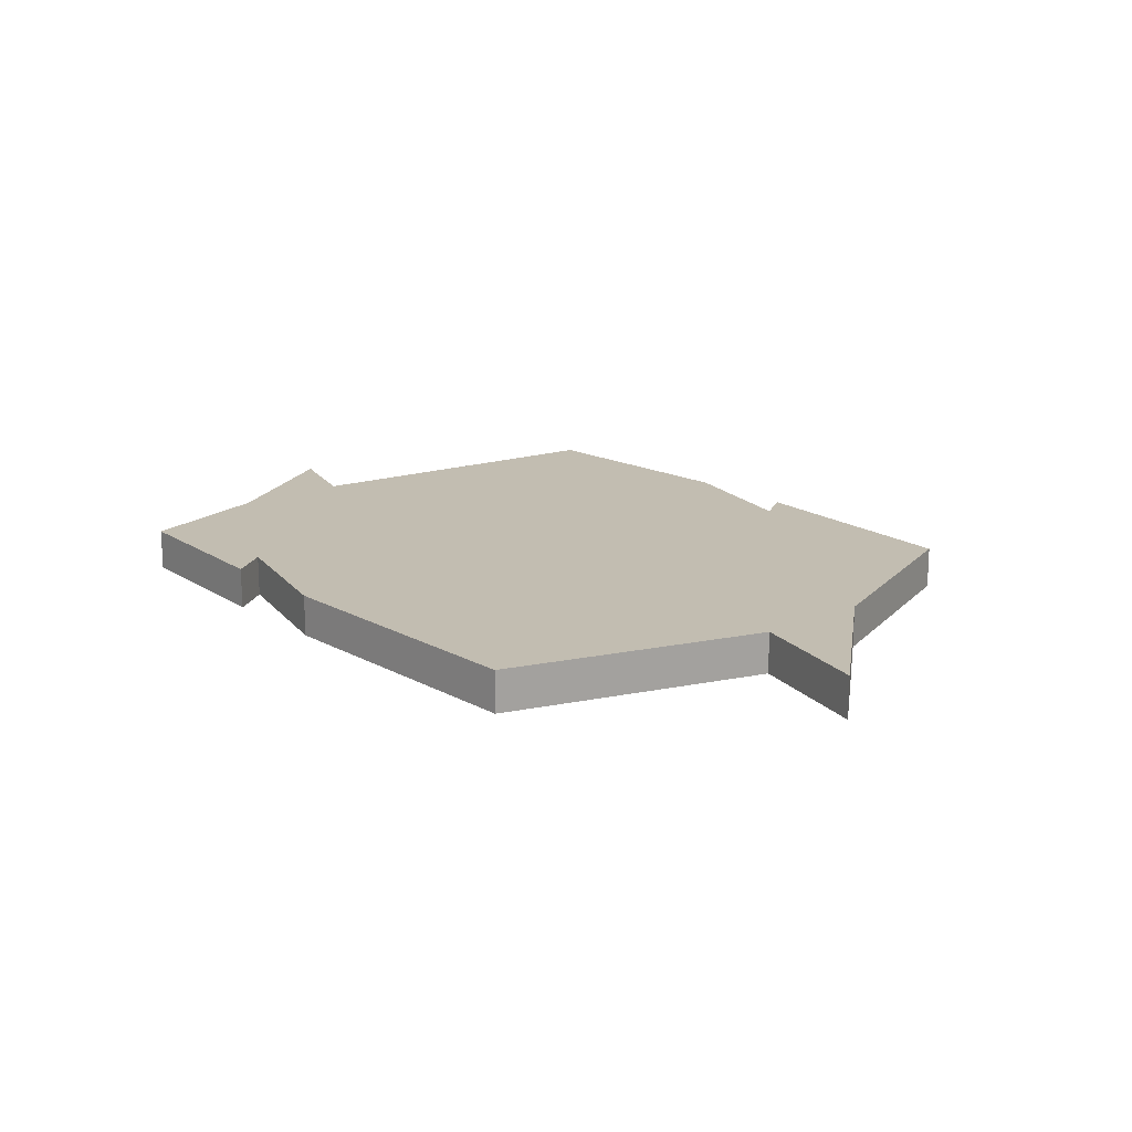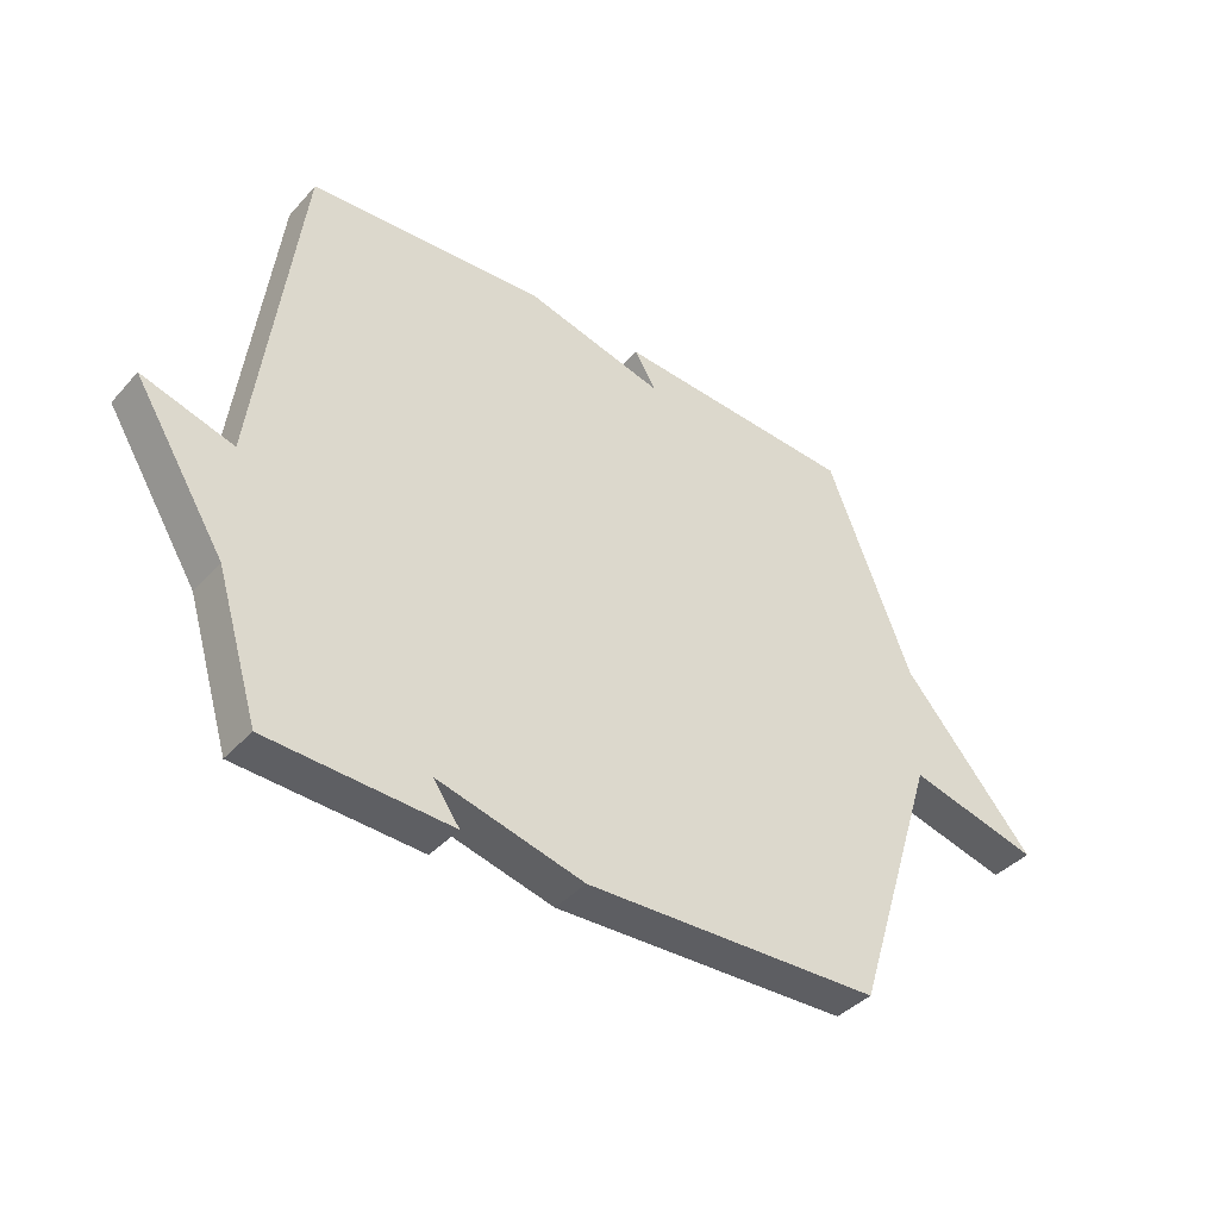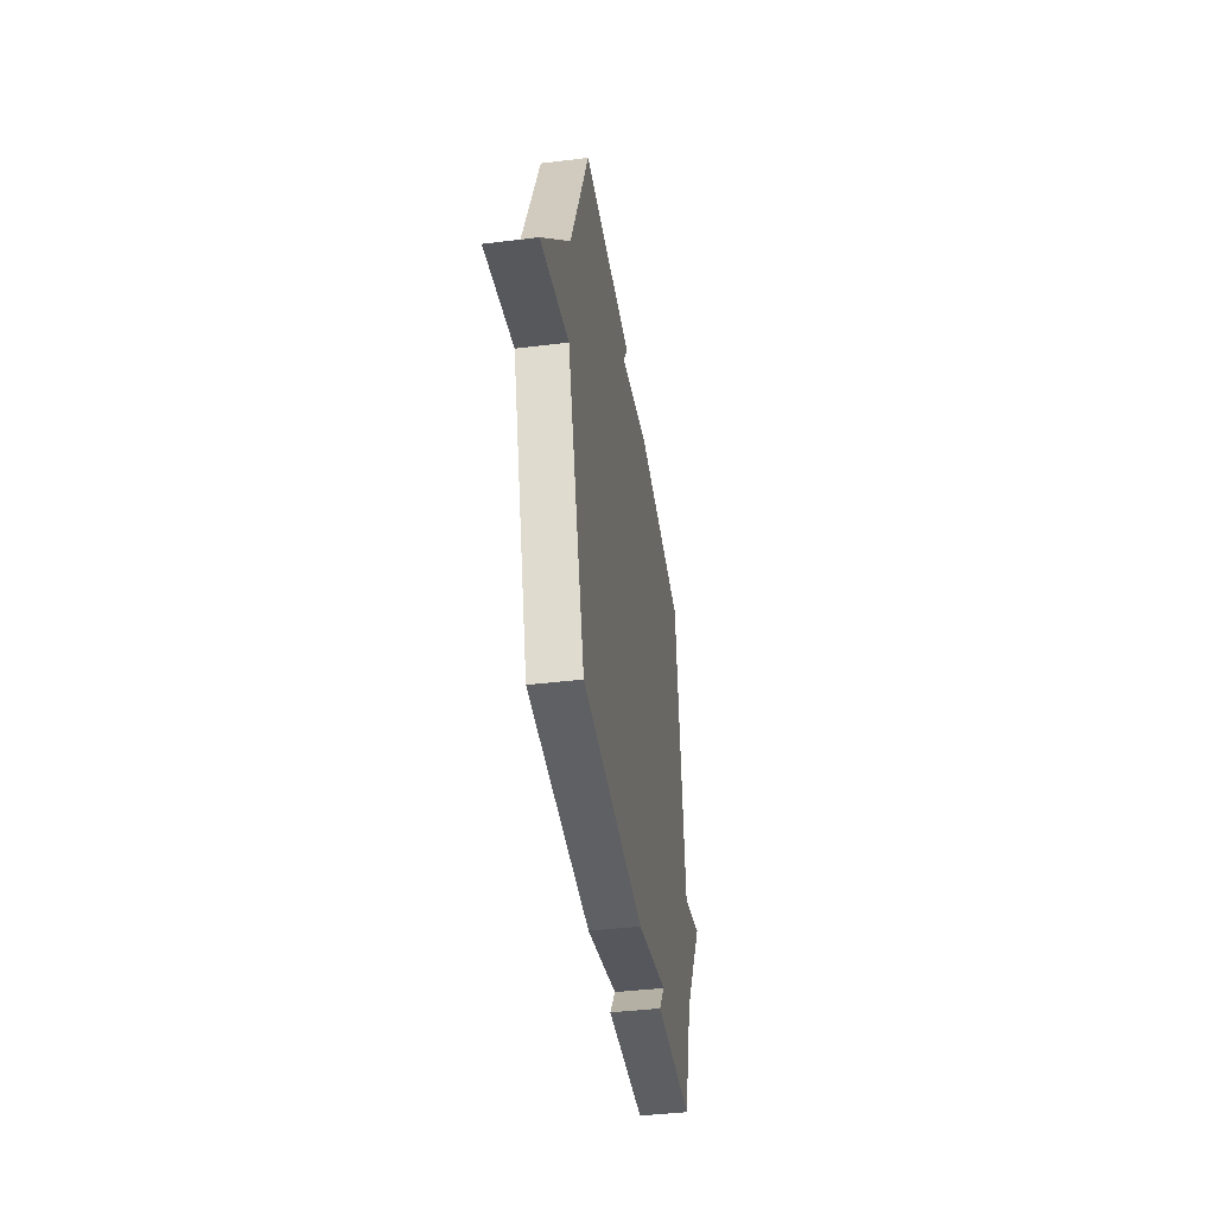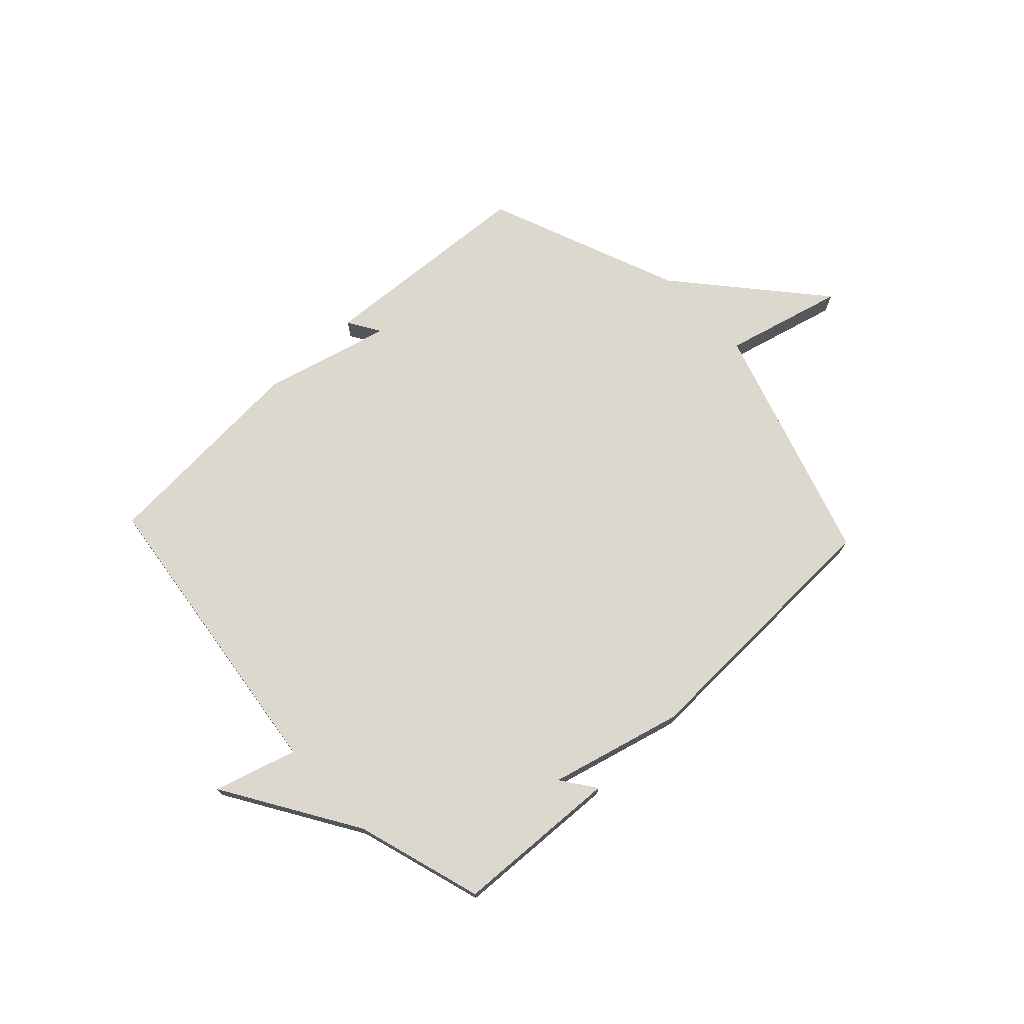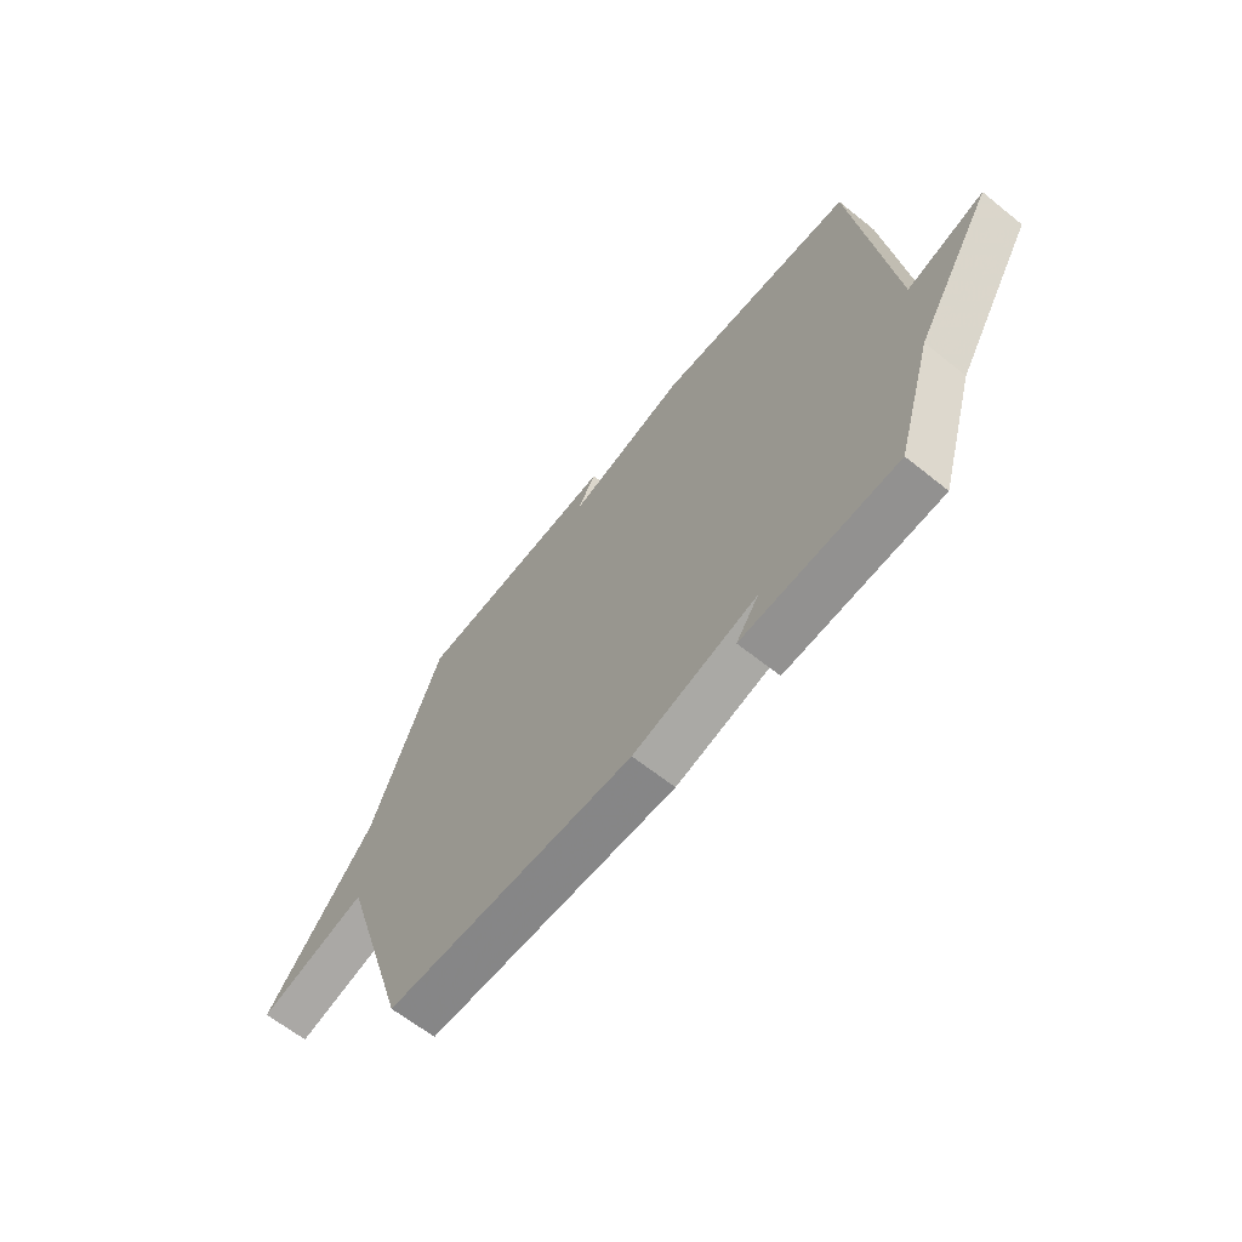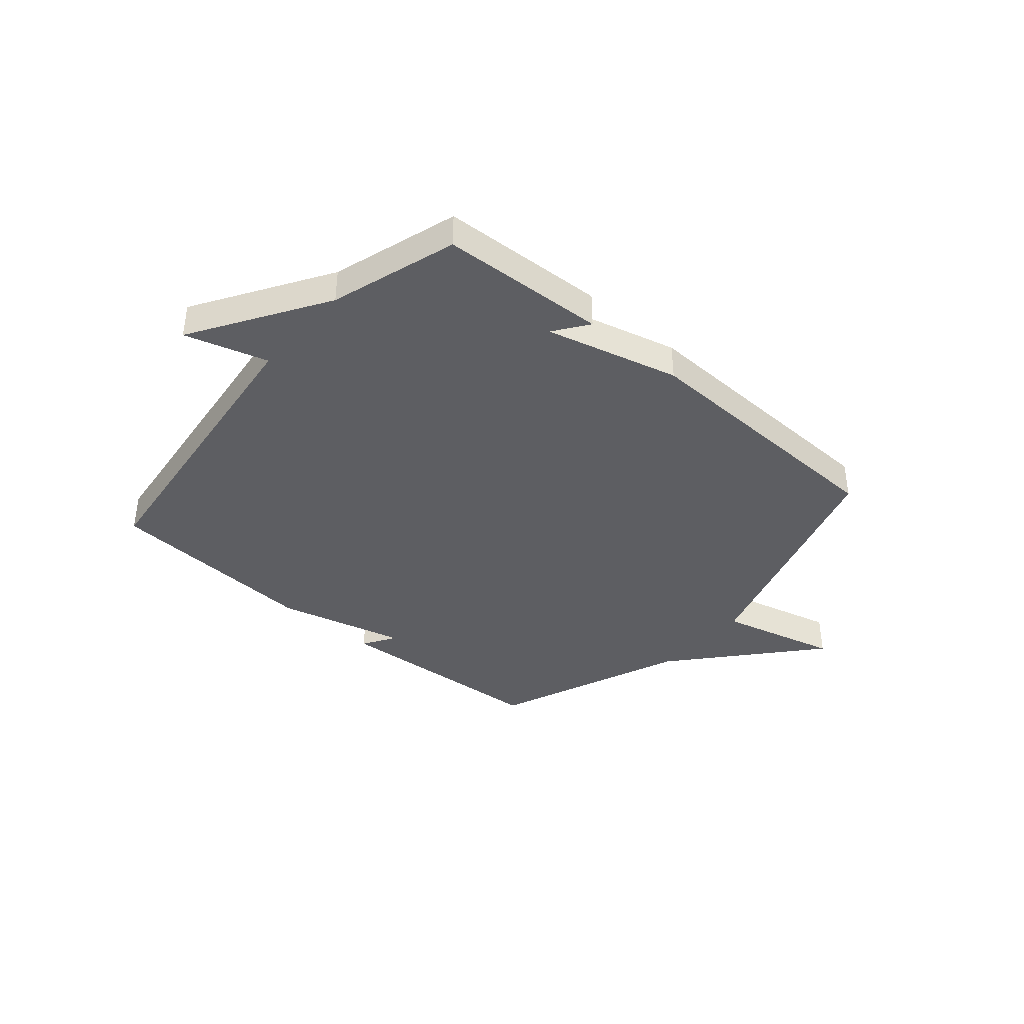
<metadata>
{"format":"obj","ext":"obj","renderer":"f3d","projection":"perspective","resolution":1024,"background":"white","views":[{"elev":16.8,"azim":-130.3,"up":"+Y"},{"elev":-40.0,"azim":142.6,"up":"+Z"},{"elev":-42.1,"azim":-81.6,"up":"+Z"},{"elev":72.3,"azim":136.8,"up":"+Y"},{"elev":-63.7,"azim":51.0,"up":"+Z"},{"elev":-39.0,"azim":139.1,"up":"+Y"}]}
</metadata>
<code>
v 0.5 0.07 0.5
v 0.571 0.07 -0.067
v 0.723 0.07 -0.022
v 0.571 0.07 -0.267
v 0.5 0.07 -0.5
v 0.195 0.07 -0.515
v 0.24 0.07 -0.452
v -0.005 0.07 -0.515
v -0.5 0.07 -0.5
v -0.641 0.07 -0.057
v -0.861 0.07 -0.113
v -0.641 0.07 0.143
v -0.5 0.07 0.5
v -0.095 0.07 0.526
v -0.132 0.07 0.466
v 0.105 0.07 0.526
v 0.5 0 0.5
v 0.571 0 -0.067
v 0.723 0 -0.022
v 0.571 0 -0.267
v 0.5 0 -0.5
v 0.195 0 -0.515
v 0.24 0 -0.452
v -0.005 0 -0.515
v -0.5 0 -0.5
v -0.641 0 -0.057
v -0.861 0 -0.113
v -0.641 0 0.143
v -0.5 0 0.5
v -0.095 0 0.526
v -0.132 0 0.466
v 0.105 0 0.526
f 15 16 1 2
f 12 13 14 15
f 10 11 12 15
f 10 15 2
f 9 10 2
f 8 9 2
f 7 8 2
f 6 7 2
f 5 6 2
f 4 5 2
f 2 3 4
f 18 17 32 31
f 31 30 29 28
f 31 28 27 26
f 18 31 26
f 18 26 25
f 18 25 24
f 18 24 23
f 18 23 22
f 18 22 21
f 18 21 20
f 20 19 18
f 1 17 18 2
f 2 18 19 3
f 3 19 20 4
f 4 20 21 5
f 5 21 22 6
f 6 22 23 7
f 7 23 24 8
f 8 24 25 9
f 9 25 26 10
f 10 26 27 11
f 11 27 28 12
f 12 28 29 13
f 13 29 30 14
f 14 30 31 15
f 15 31 32 16
f 16 32 17 1

</code>
